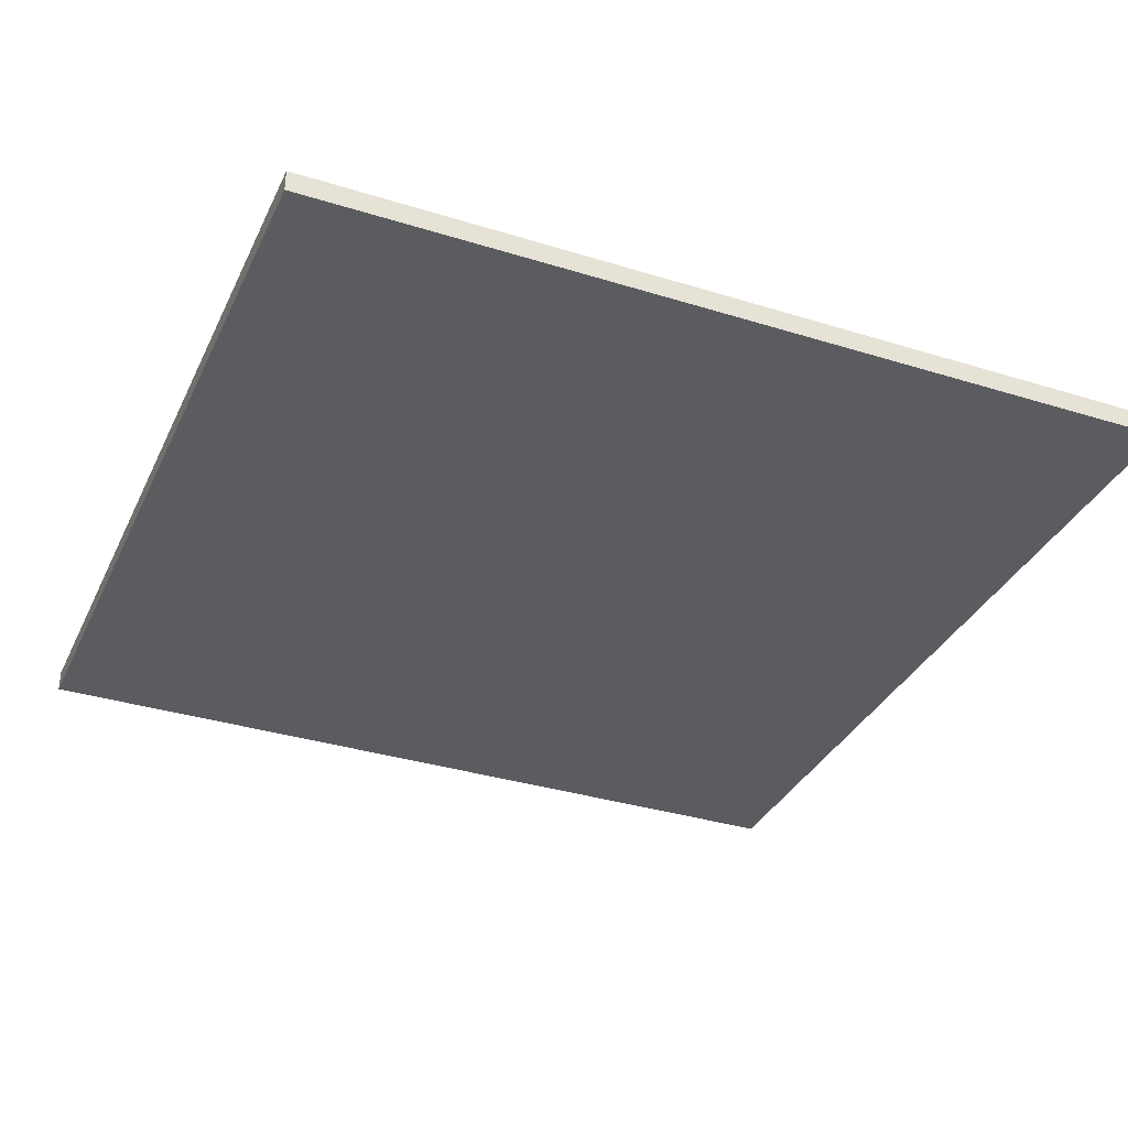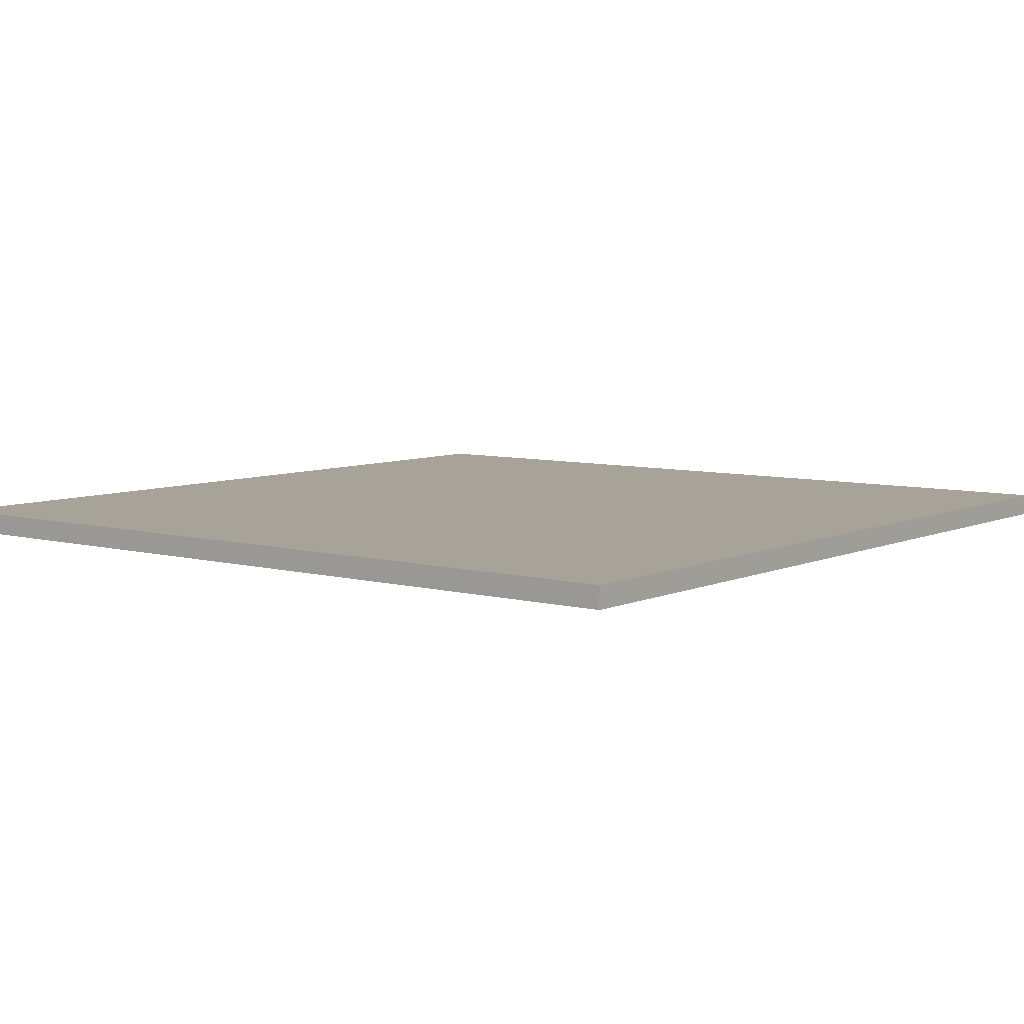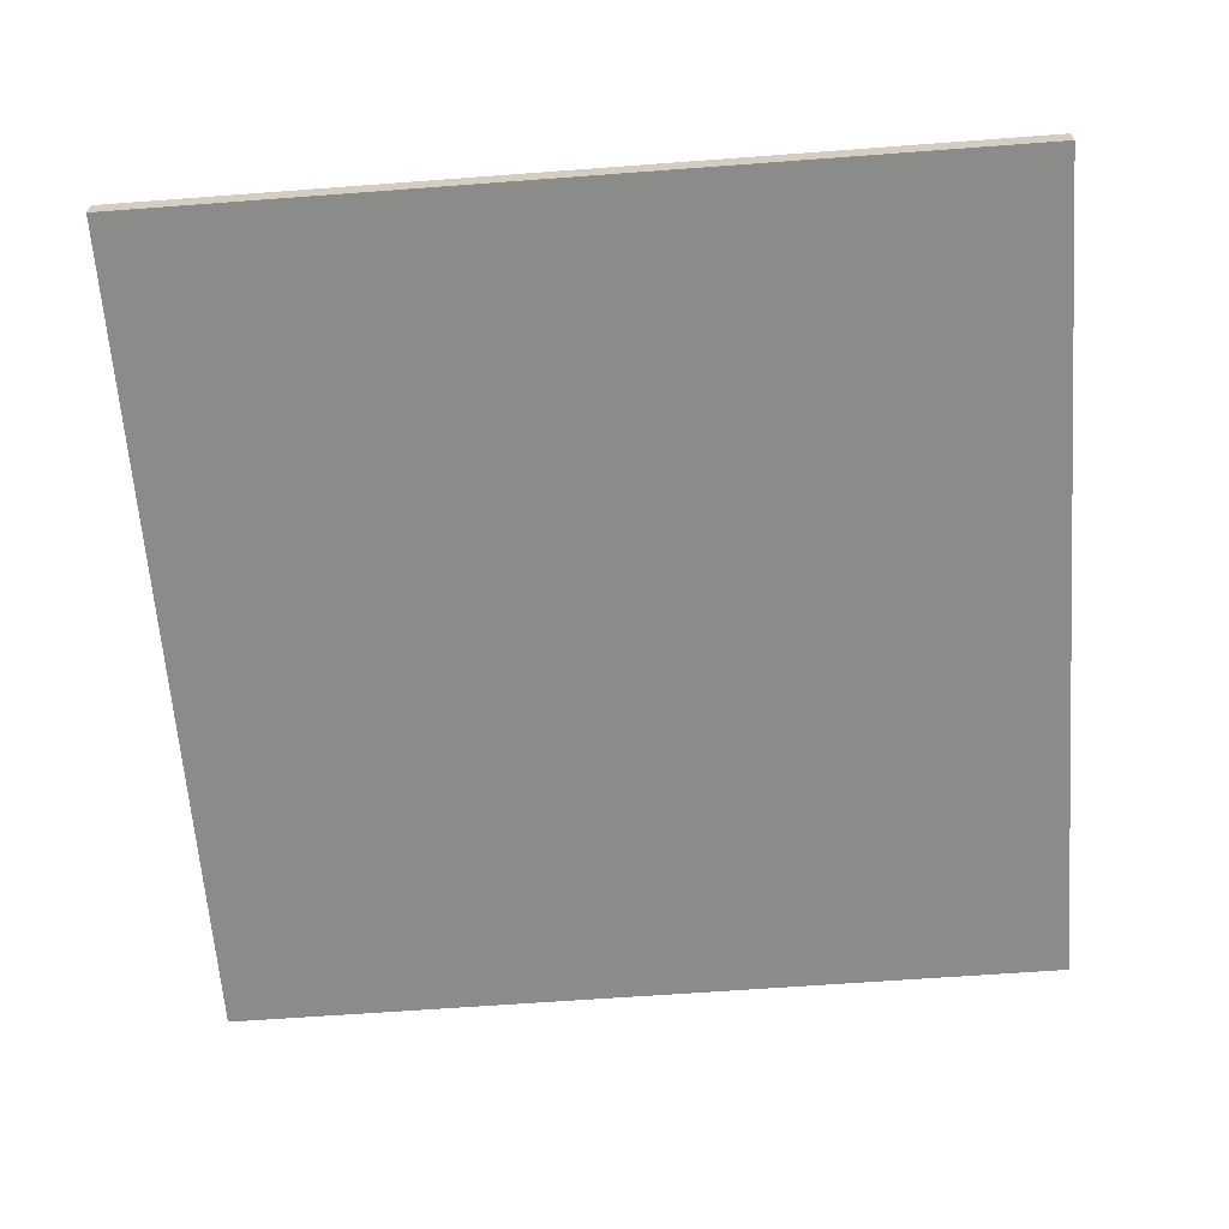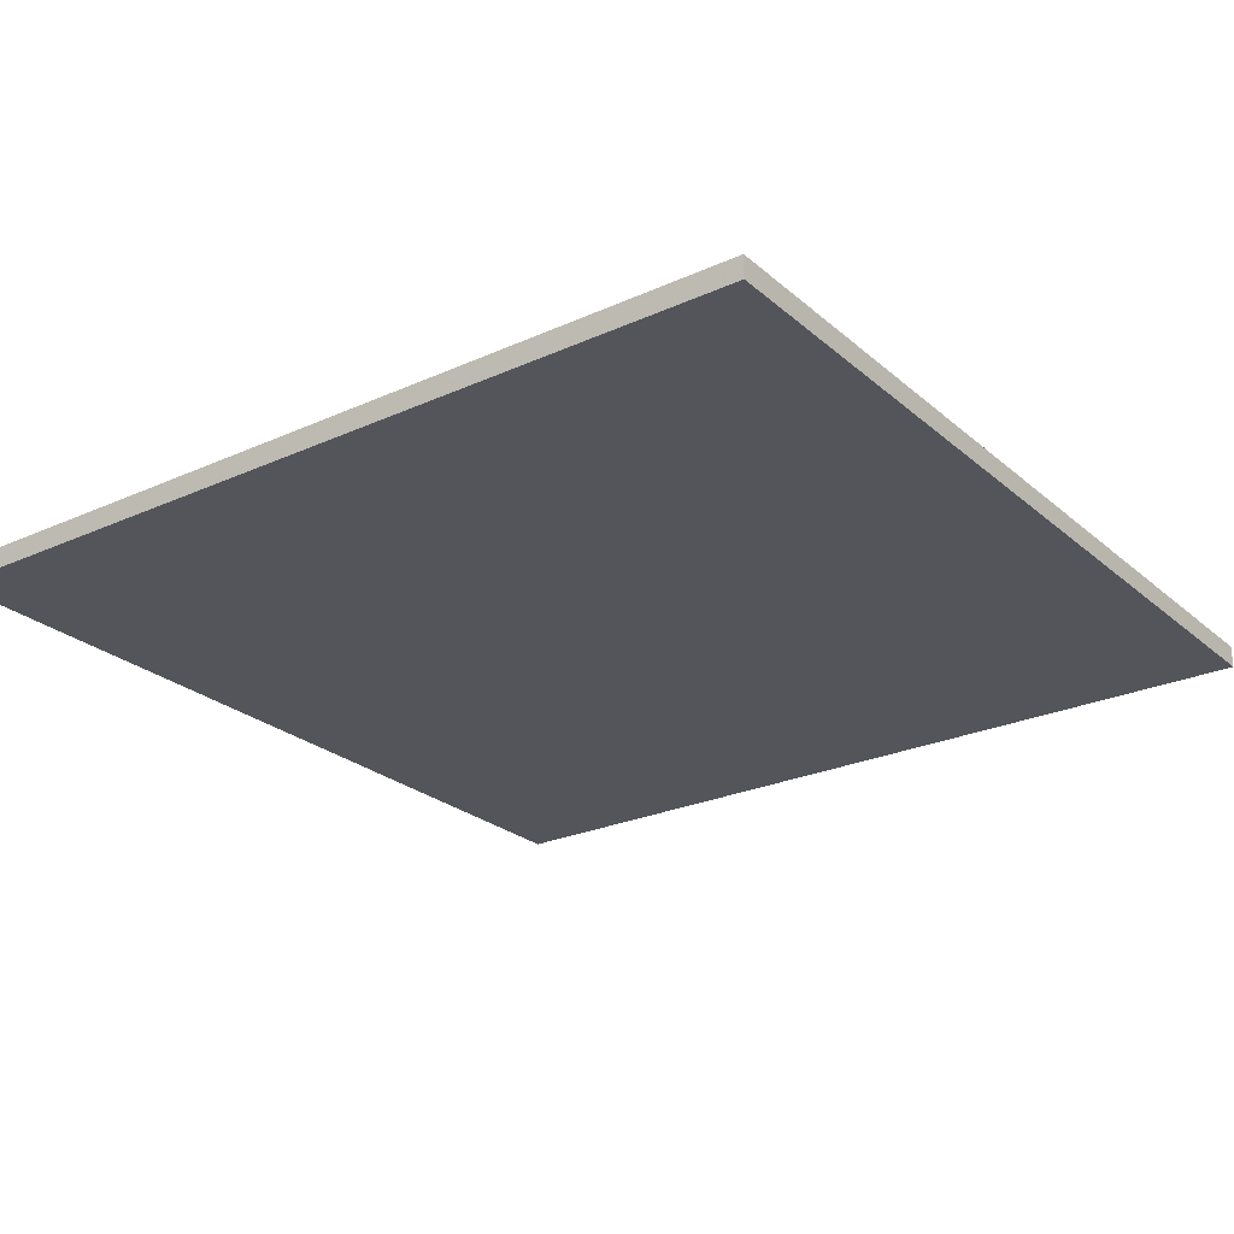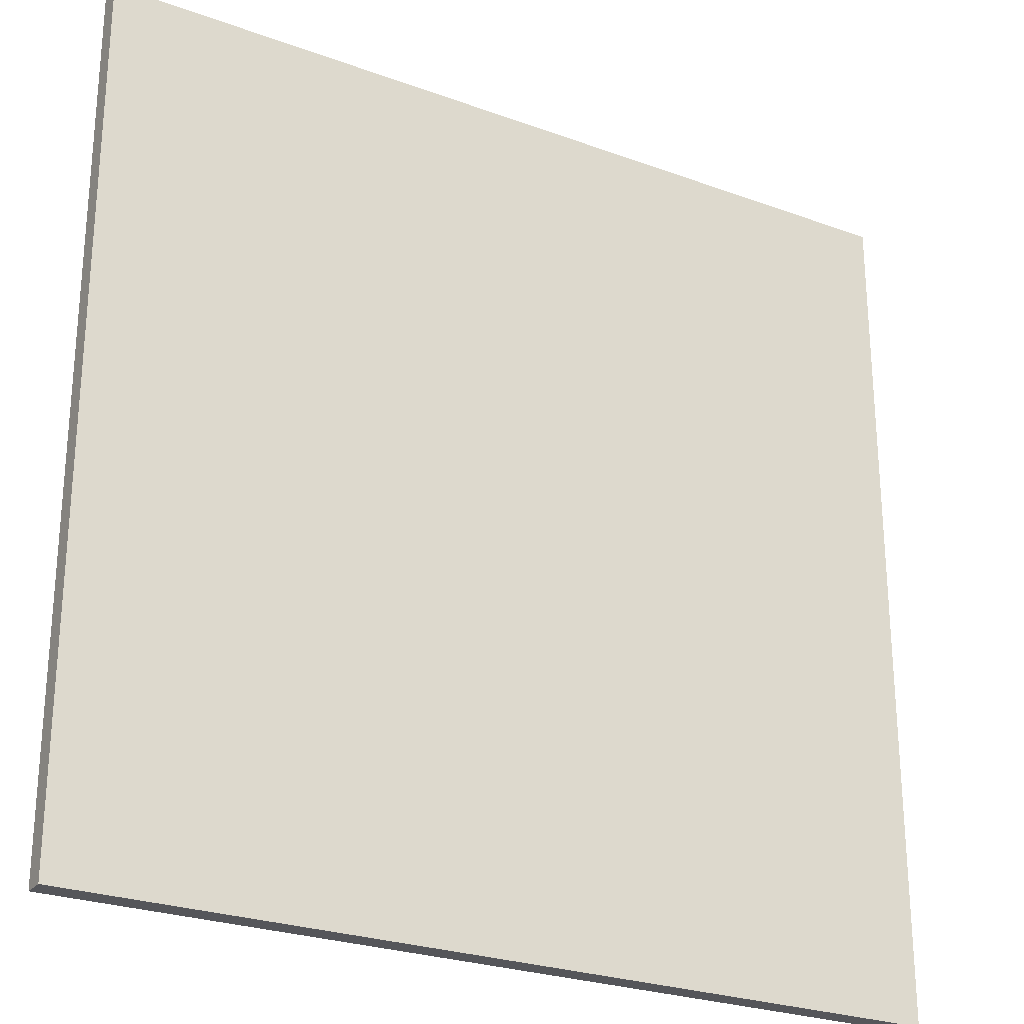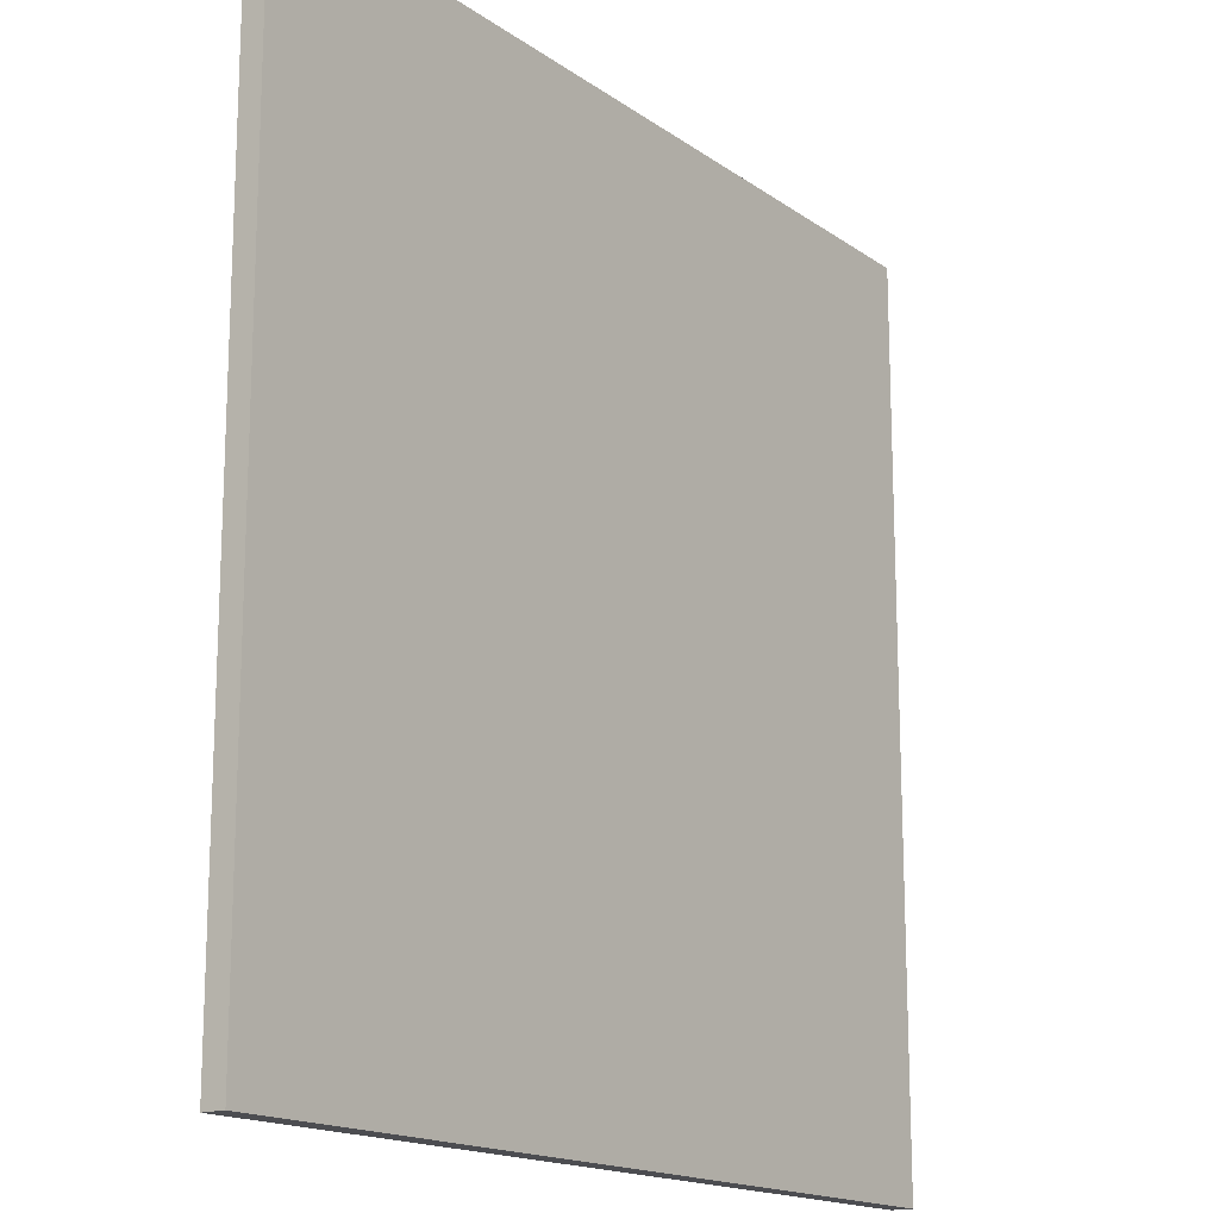
<metadata>
{"format":"obj","ext":"obj","renderer":"f3d","projection":"perspective","resolution":1024,"background":"white","views":[{"elev":-34.4,"azim":67.3,"up":"+Y"},{"elev":6.9,"azim":-142.0,"up":"+Y"},{"elev":-63.7,"azim":4.3,"up":"+Y"},{"elev":-25.0,"azim":36.3,"up":"+Y"},{"elev":-26.0,"azim":149.8,"up":"+Z"},{"elev":-16.2,"azim":-54.6,"up":"+Z"}]}
</metadata>
<code>
v -254 -6.35 -254
v -254 6.35 -254
v -254 -6.35 254
v -254 6.35 254
v -254 -6.35 254
v -254 6.35 254
v 254 -6.35 254
v 254 6.35 254
v -127 0 254
v -127 3.175 254
v -190.5 0 254
v -190.5 3.175 254
v -190.5 4.762 254
v -222.2 3.175 254
v -222.2 4.762 254
v -127 -3.175 254
v -190.5 -3.175 254
v -190.5 -4.762 254
v -222.2 -3.175 254
v -222.2 -4.762 254
v 127 0 254
v 190.5 0 254
v 127 -3.175 254
v 190.5 -3.175 254
v 222.2 -3.175 254
v 190.5 -4.762 254
v 222.2 -4.762 254
v 127 3.175 254
v 190.5 3.175 254
v 190.5 4.762 254
v 222.2 3.175 254
v 222.2 4.762 254
v 254 -6.35 254
v 254 6.35 254
v 254 -6.35 -254
v 254 6.35 -254
v 254 -6.35 -254
v 254 6.35 -254
v -254 -6.35 -254
v -254 6.35 -254
v -127 0 -254
v -190.5 0 -254
v -127 -3.175 -254
v -190.5 -3.175 -254
v -222.2 -3.175 -254
v -190.5 -4.762 -254
v -222.2 -4.762 -254
v -127 3.175 -254
v -190.5 3.175 -254
v -190.5 4.762 -254
v -222.2 3.175 -254
v -222.2 4.762 -254
v 127 0 -254
v 127 3.175 -254
v 190.5 0 -254
v 190.5 3.175 -254
v 190.5 4.762 -254
v 222.2 3.175 -254
v 222.2 4.762 -254
v 127 -3.175 -254
v 190.5 -3.175 -254
v 190.5 -4.762 -254
v 222.2 -3.175 -254
v 222.2 -4.762 -254
v -254 -6.35 -254
v -254 -6.35 254
v 254 -6.35 -254
v 254 -6.35 254
v -254 6.35 -254
v 254 6.35 -254
v -254 6.35 254
v 254 6.35 254
f 2 1 3
f 3 4 2
f 13 15 14
f 14 12 13
f 10 12 11
f 11 9 10
f 9 11 17
f 17 16 9
f 17 19 20
f 20 18 17
f 32 30 29
f 29 31 32
f 29 28 21
f 21 22 29
f 22 21 23
f 23 24 22
f 25 24 26
f 26 27 25
f 19 5 20
f 18 20 5
f 14 5 19
f 16 17 18
f 23 16 18
f 18 26 23
f 19 17 11
f 26 18 5
f 5 7 26
f 14 19 11
f 15 6 14
f 5 14 6
f 13 6 15
f 11 12 14
f 10 28 30
f 30 13 10
f 12 10 13
f 10 9 21
f 21 28 10
f 13 30 8
f 8 6 13
f 9 16 23
f 23 21 9
f 26 24 23
f 25 27 7
f 25 7 31
f 7 27 26
f 25 22 24
f 31 29 22
f 30 28 29
f 30 32 8
f 31 8 32
f 8 31 7
f 31 22 25
f 34 33 35
f 35 36 34
f 57 59 58
f 58 56 57
f 54 56 55
f 55 53 54
f 53 55 61
f 61 60 53
f 61 63 64
f 64 62 61
f 52 50 49
f 49 51 52
f 49 48 41
f 41 42 49
f 42 41 43
f 43 44 42
f 45 44 46
f 46 47 45
f 63 37 64
f 62 64 37
f 58 37 63
f 60 61 62
f 43 60 62
f 62 46 43
f 63 61 55
f 46 62 37
f 37 39 46
f 58 63 55
f 59 38 58
f 37 58 38
f 57 38 59
f 55 56 58
f 54 48 50
f 50 57 54
f 56 54 57
f 54 53 41
f 41 48 54
f 57 50 40
f 40 38 57
f 53 60 43
f 43 41 53
f 46 44 43
f 45 47 39
f 45 39 51
f 39 47 46
f 45 42 44
f 51 49 42
f 50 48 49
f 50 52 40
f 51 40 52
f 40 51 39
f 51 42 45
f 66 65 67
f 67 68 66
f 70 69 71
f 71 72 70

</code>
